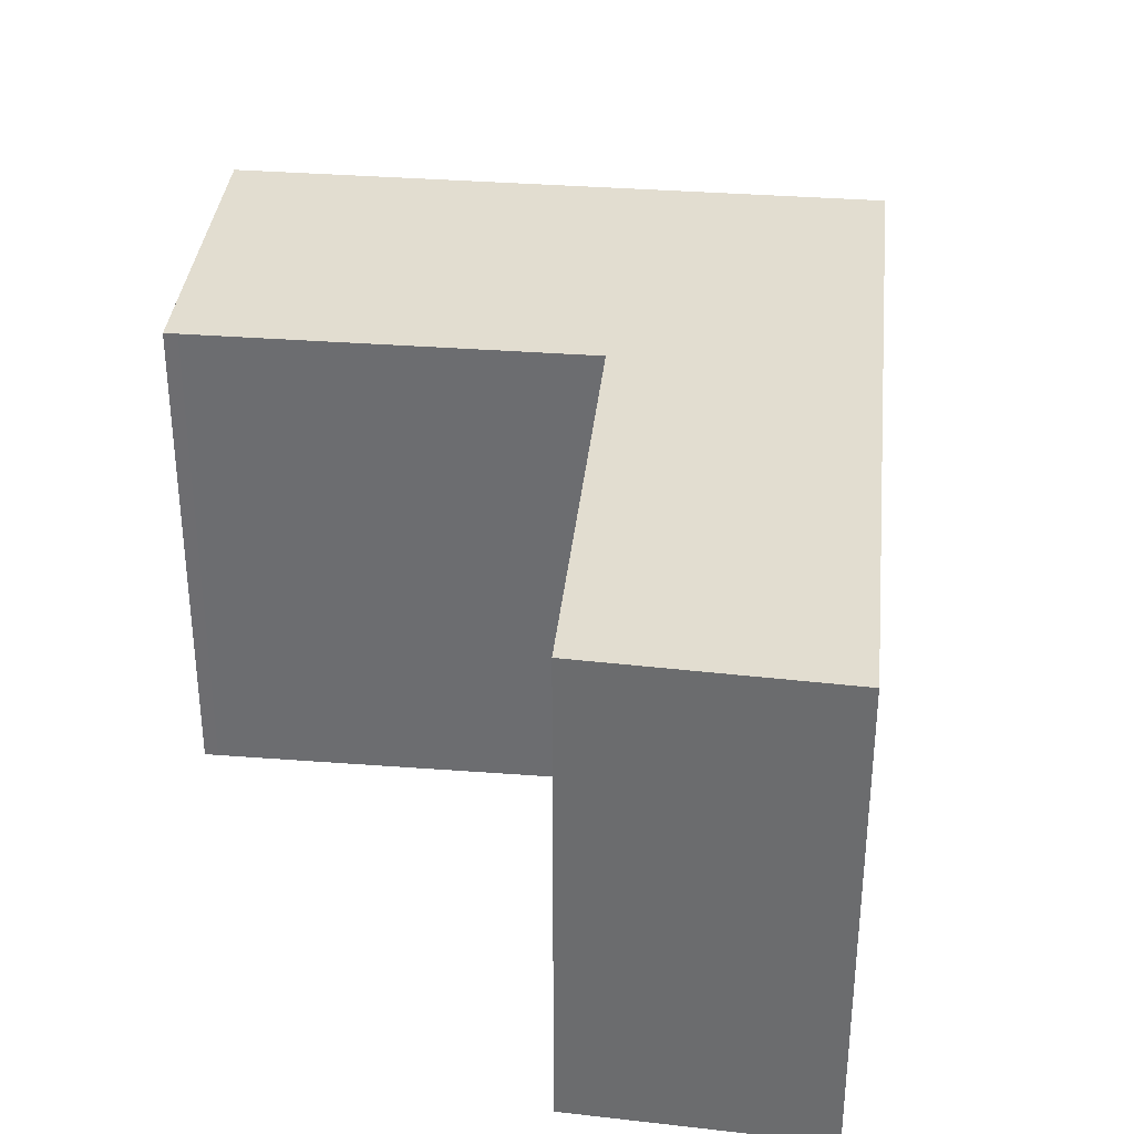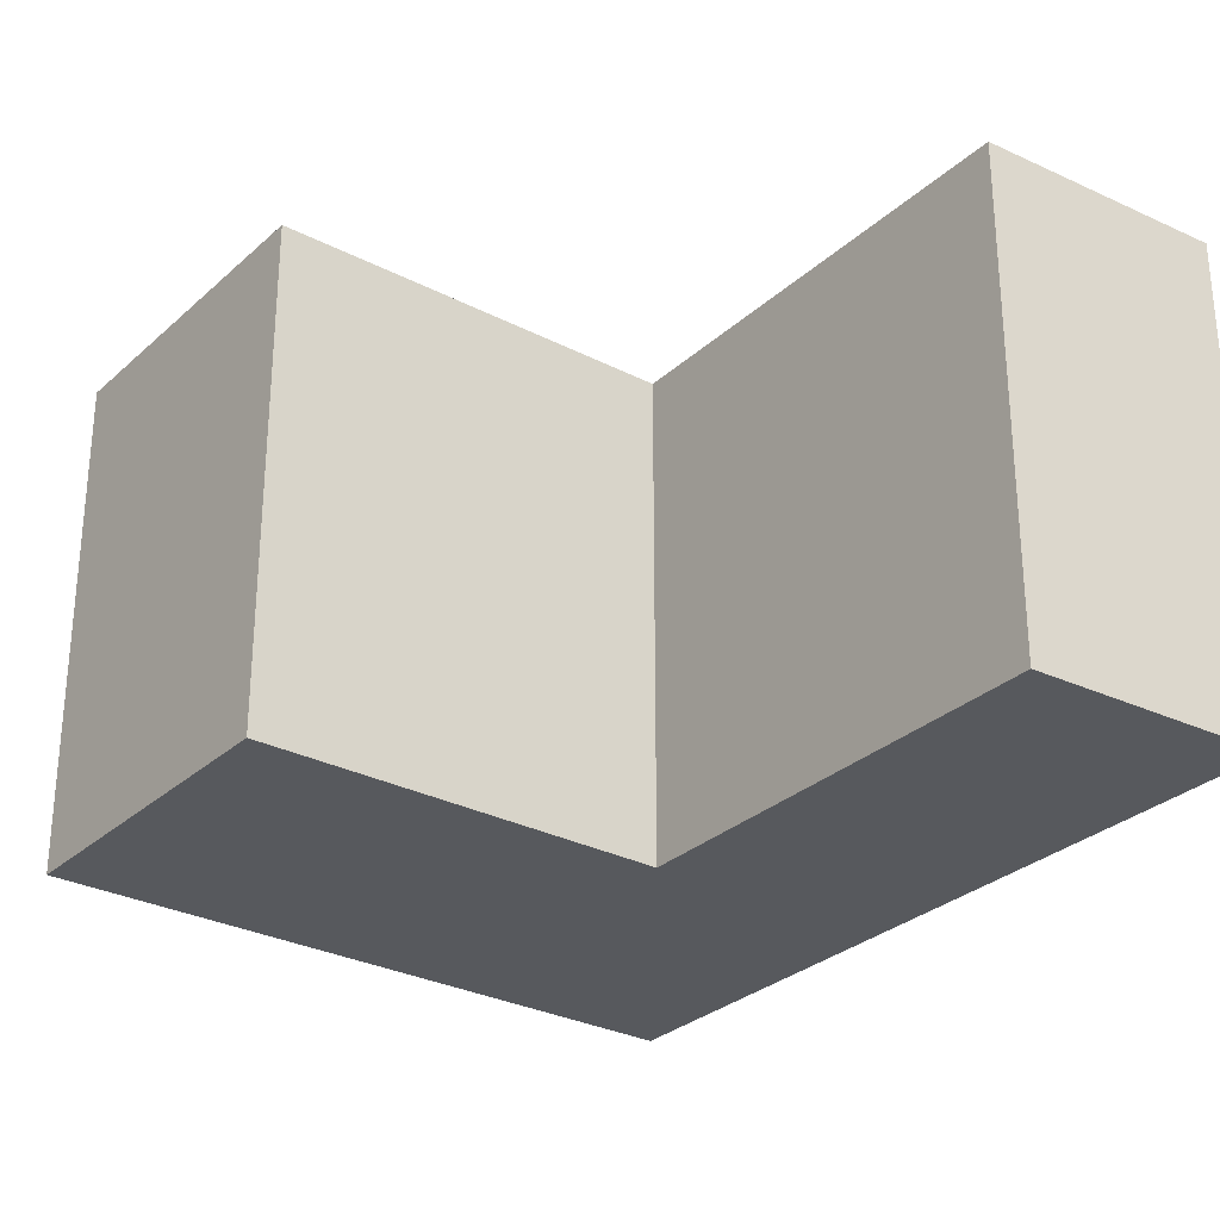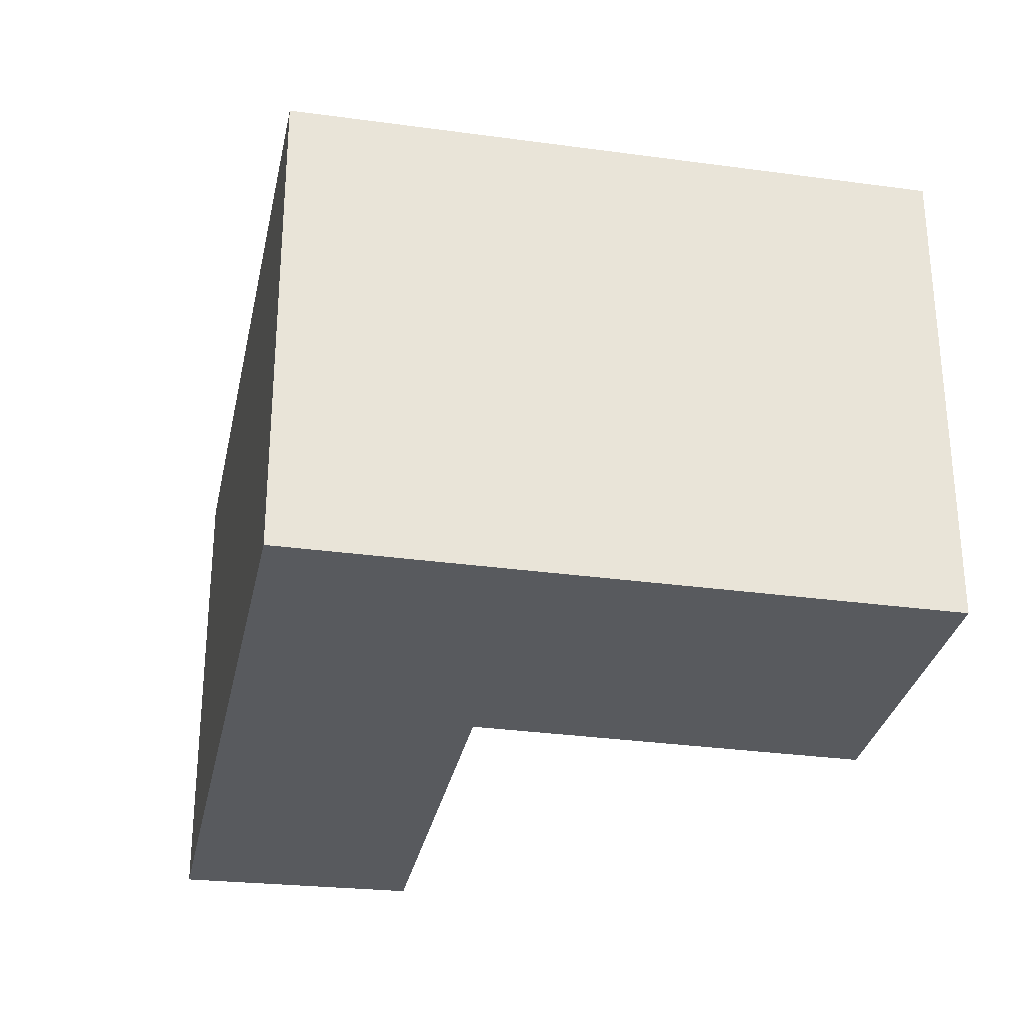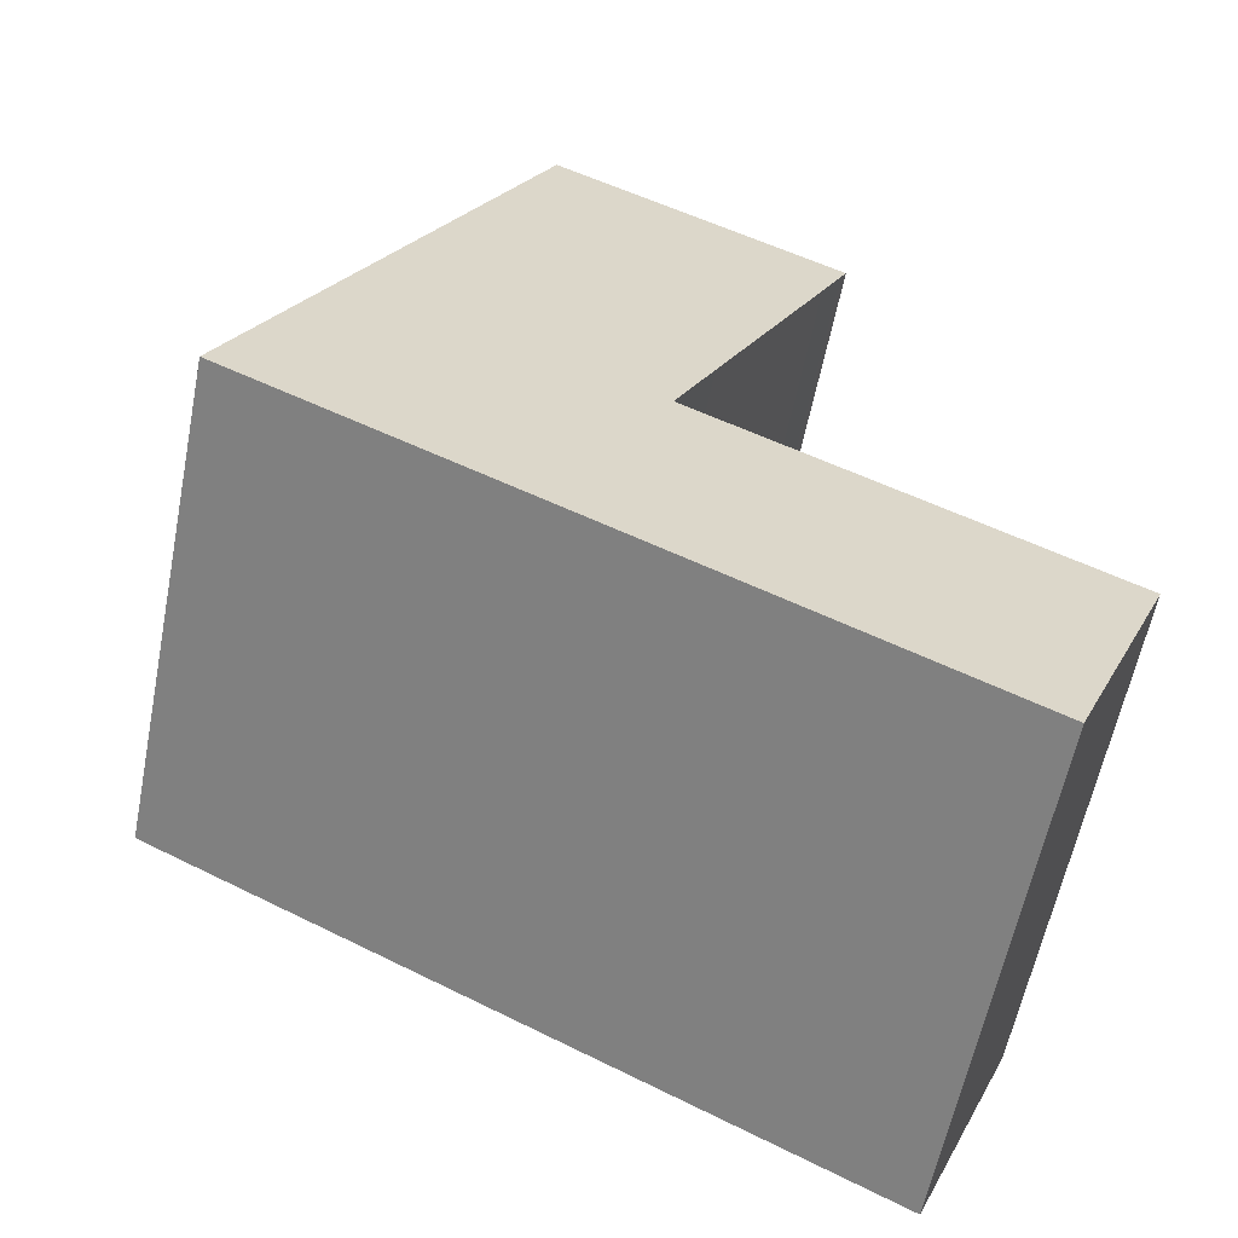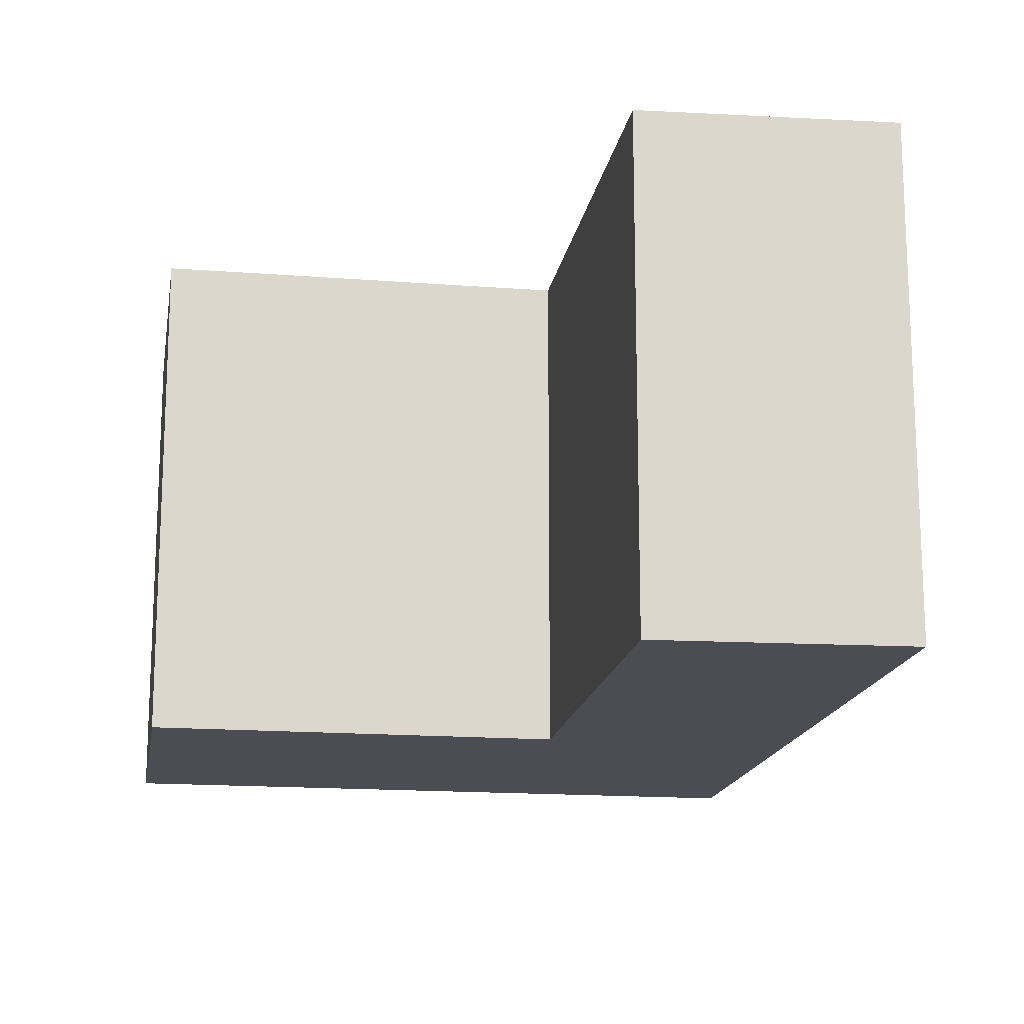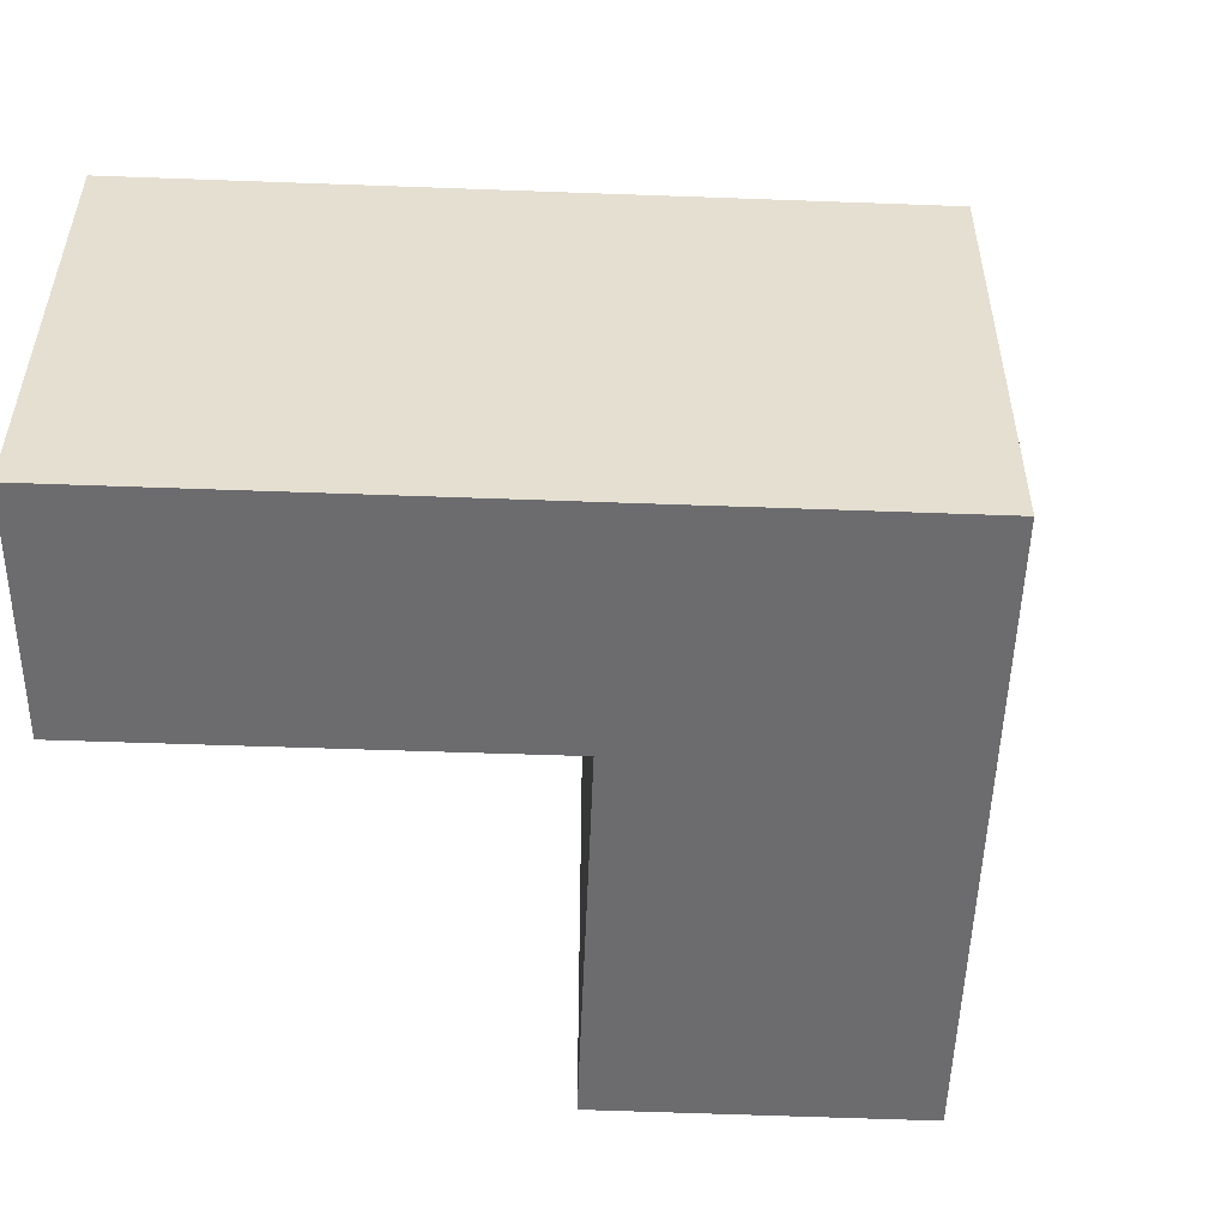
<metadata>
{"format":"obj","ext":"obj","renderer":"f3d","projection":"perspective","resolution":1024,"background":"white","views":[{"elev":35.2,"azim":122.2,"up":"+Y"},{"elev":-29.3,"azim":79.1,"up":"+Y"},{"elev":-30.7,"azim":-74.9,"up":"+Y"},{"elev":-59.8,"azim":-11.2,"up":"+Z"},{"elev":-16.3,"azim":107.3,"up":"+Y"},{"elev":-53.8,"azim":-155.9,"up":"+Y"}]}
</metadata>
<code>
v  5.475 18.1 11.08
v  0 0 0
v  5.475 -6.783e-16 11.08
v  0.0003865 18.1 -0.0005732
v  8.581 18.1 17.37
v  8.581 -1.063e-15 17.37
v  10.63 18.1 21.51
v  10.63 -1.317e-15 21.51
v  20.58 -1.012e-15 16.53
v  20.58 18.1 16.53
v  21.38 -9.874e-16 16.13
v  21.38 18.1 16.13
v  21.16 -9.598e-16 15.68
v  21.16 18.1 15.67
v  20.38 -8.64e-16 14.11
v  20.38 18.1 14.11
v  19.36 -7.377e-16 12.05
v  19.36 18.1 12.05
v  16.23 -3.531e-16 5.766
v  16.23 18.1 5.766
v  14.78 -1.732e-16 2.828
v  14.78 18.1 2.827
v  29.6 2.757e-16 -4.502
v  29.6 18.1 -4.503
v  25.97 7.88e-16 -12.87
v  25.97 18.1 -12.87
v  13.64 18.1 -6.758
v  13.64 4.138e-16 -6.758
g defaultobject
f 1 2 3
f 2 1 4
f 5 3 6
f 3 5 1
f 7 6 8
f 6 7 5
f 7 9 10
f 9 7 8
f 10 11 12
f 11 10 9
f 12 13 14
f 13 12 11
f 14 15 16
f 15 14 13
f 16 17 18
f 17 16 15
f 18 19 20
f 19 18 17
f 20 21 22
f 21 20 19
f 22 23 24
f 23 22 21
f 24 25 26
f 25 24 23
f 27 25 28
f 25 27 26
f 4 28 2
f 28 4 27
f 7 22 5
f 22 7 20
f 20 7 10
f 20 10 18
f 18 10 16
f 16 10 14
f 14 10 12
f 1 27 4
f 27 1 5
f 27 5 22
f 27 22 26
f 26 22 24
f 28 3 2
f 3 28 6
f 6 28 21
f 21 28 25
f 21 25 23
f 21 8 6
f 8 21 19
f 8 19 9
f 9 19 17
f 9 17 15
f 9 15 13
f 9 13 11

</code>
